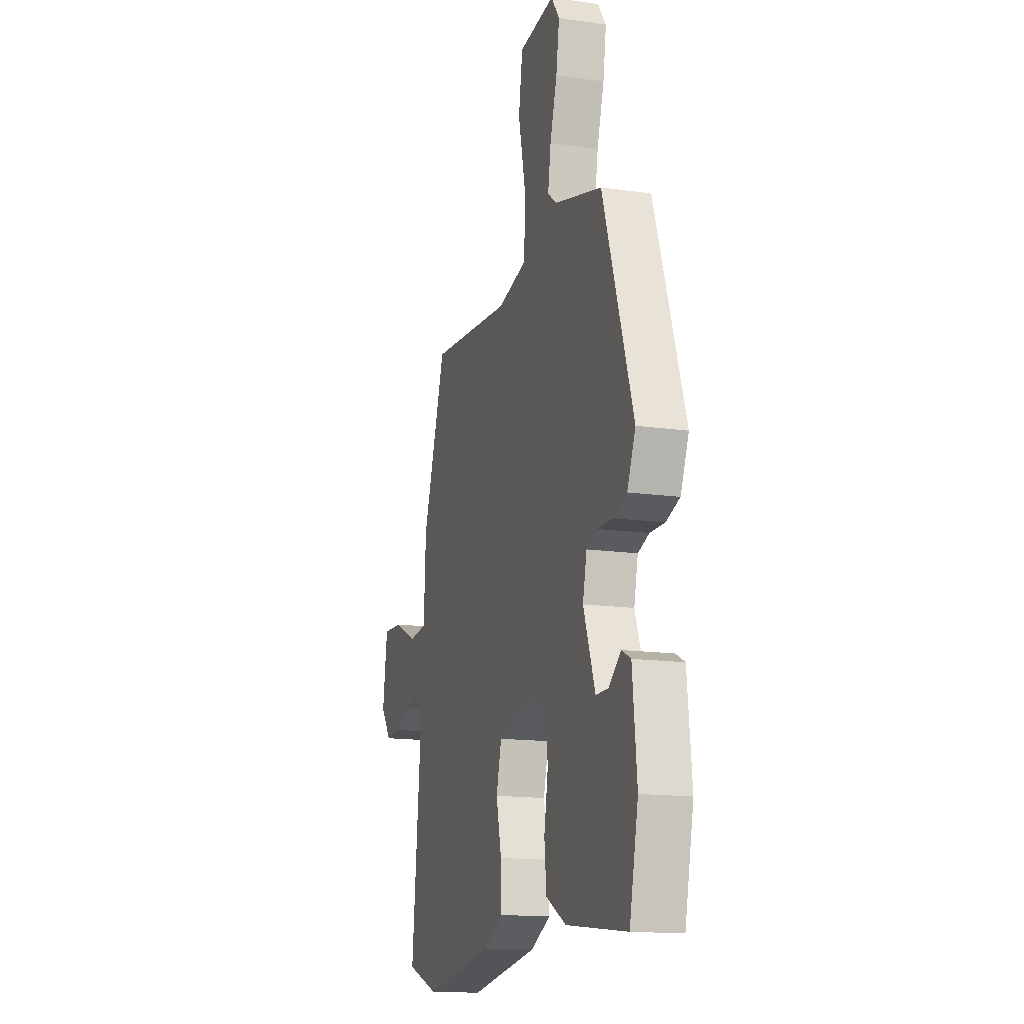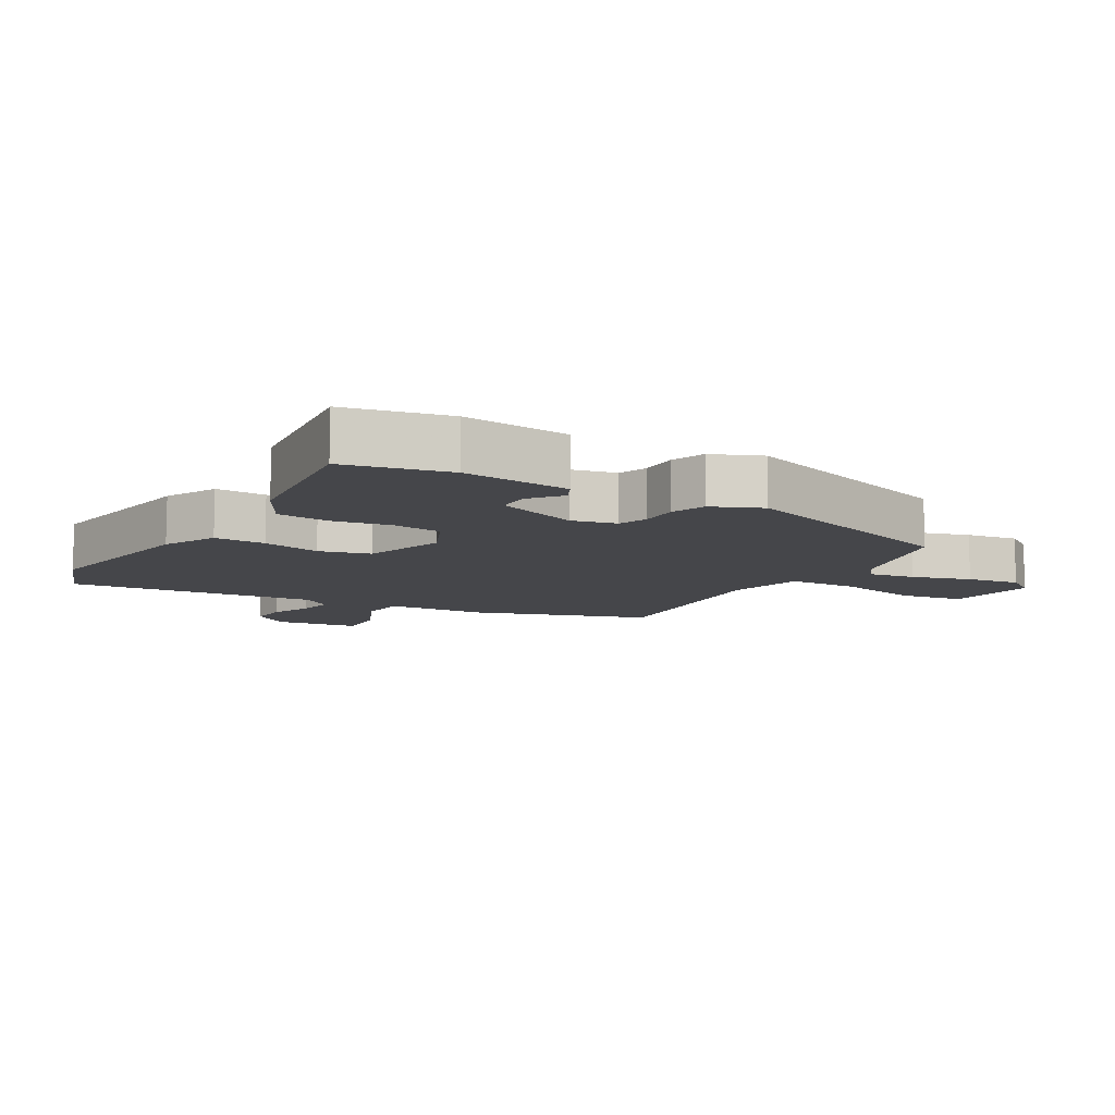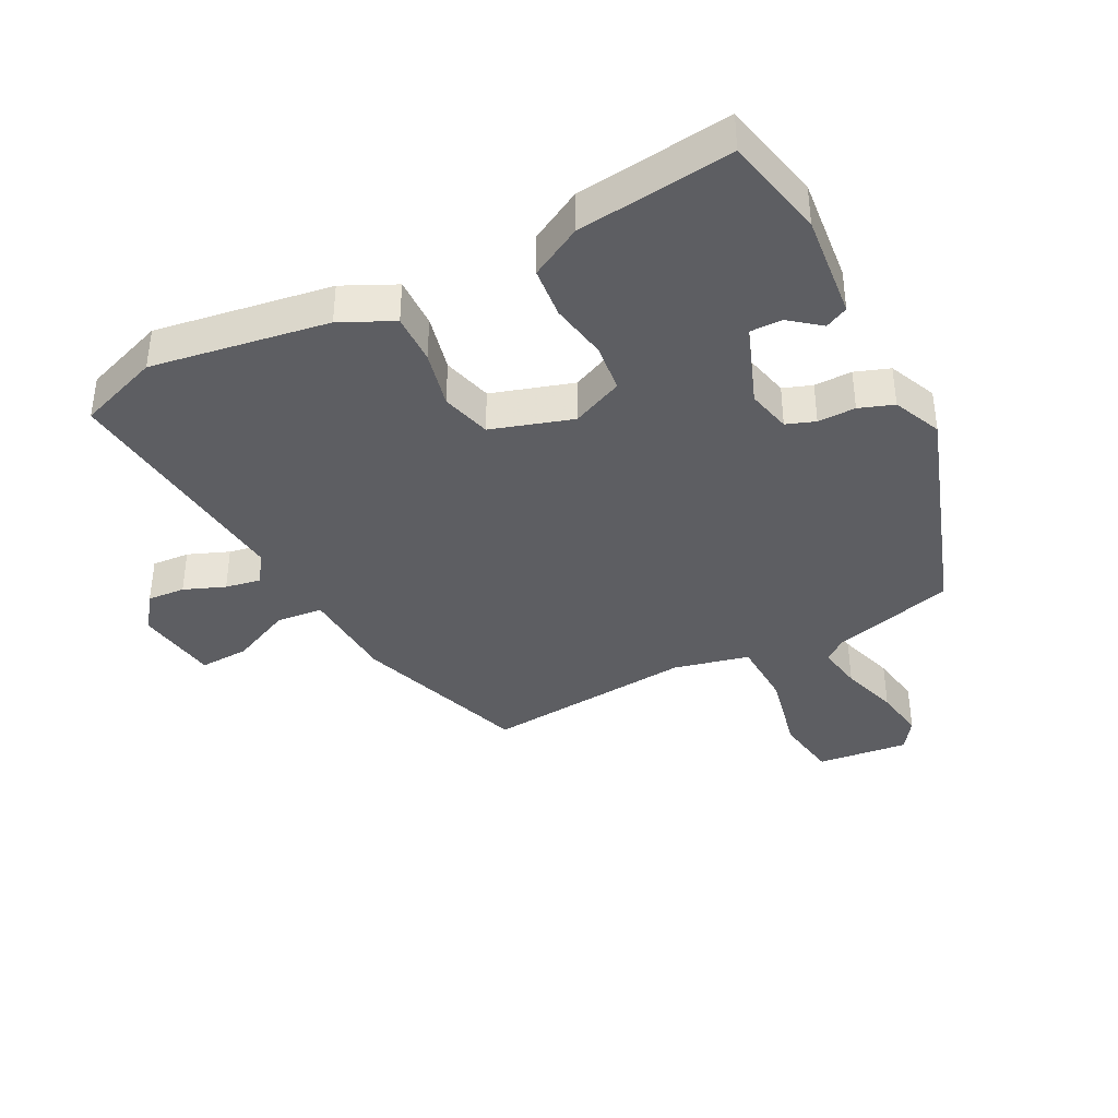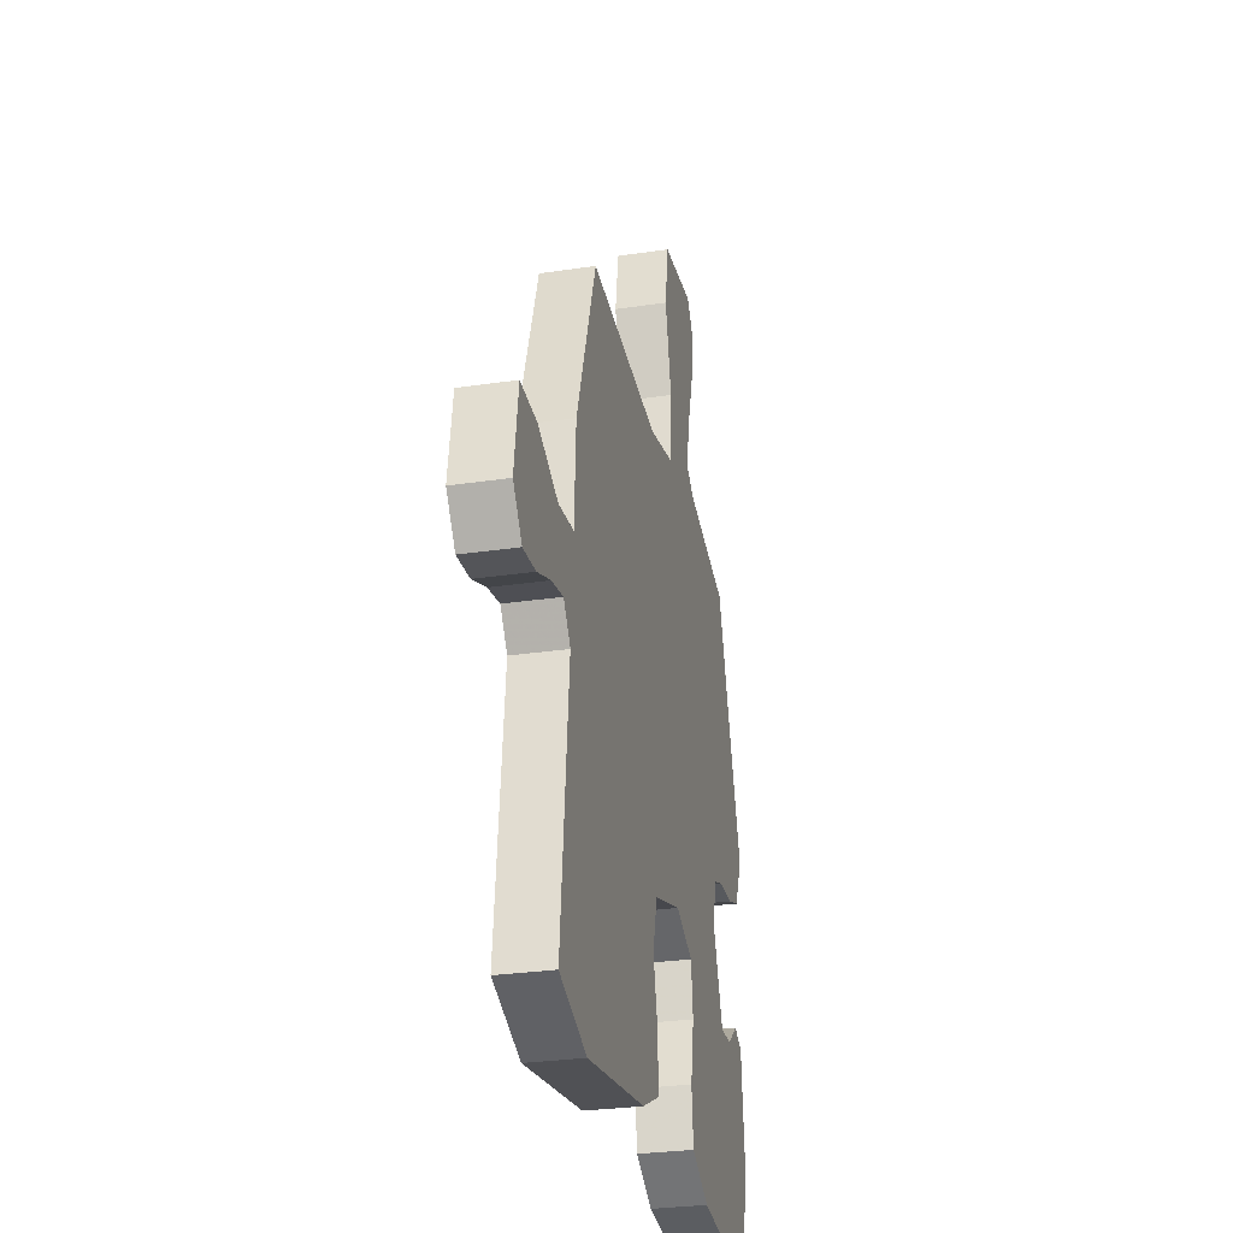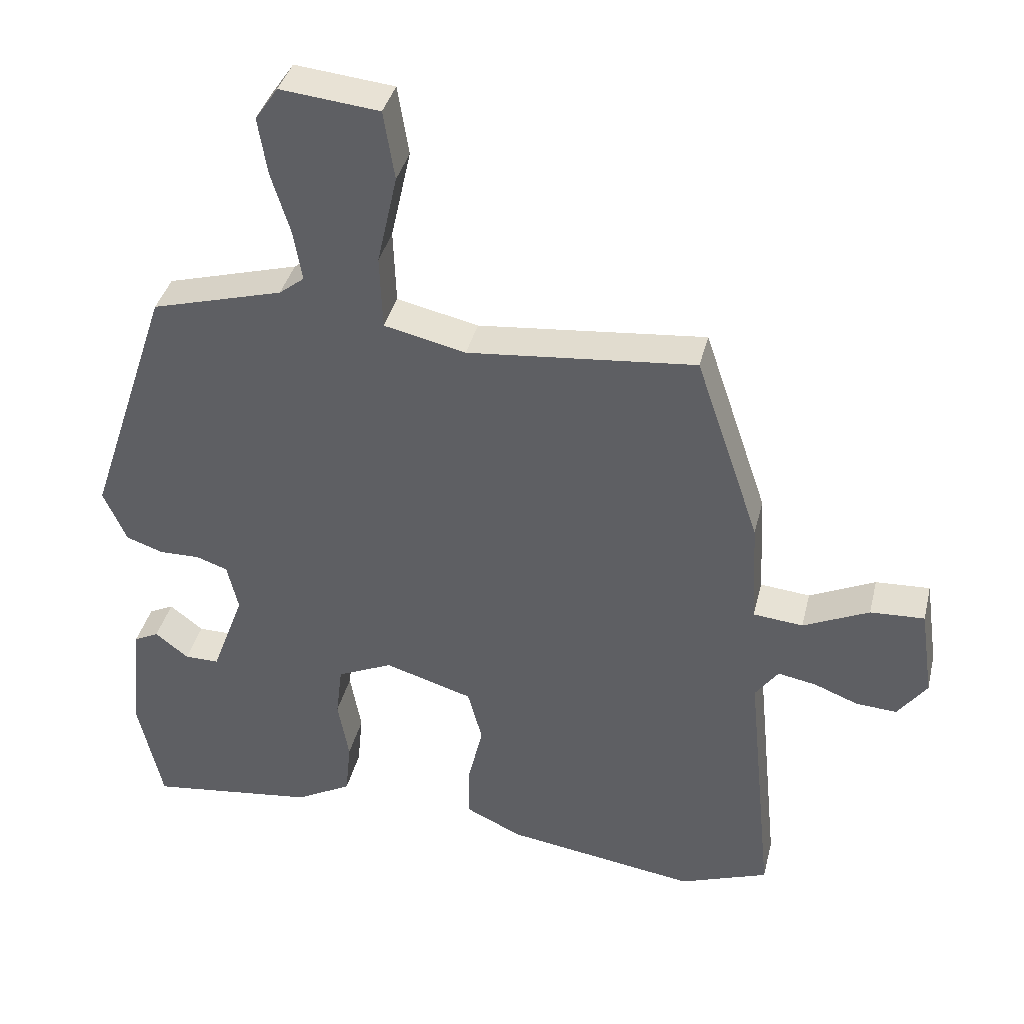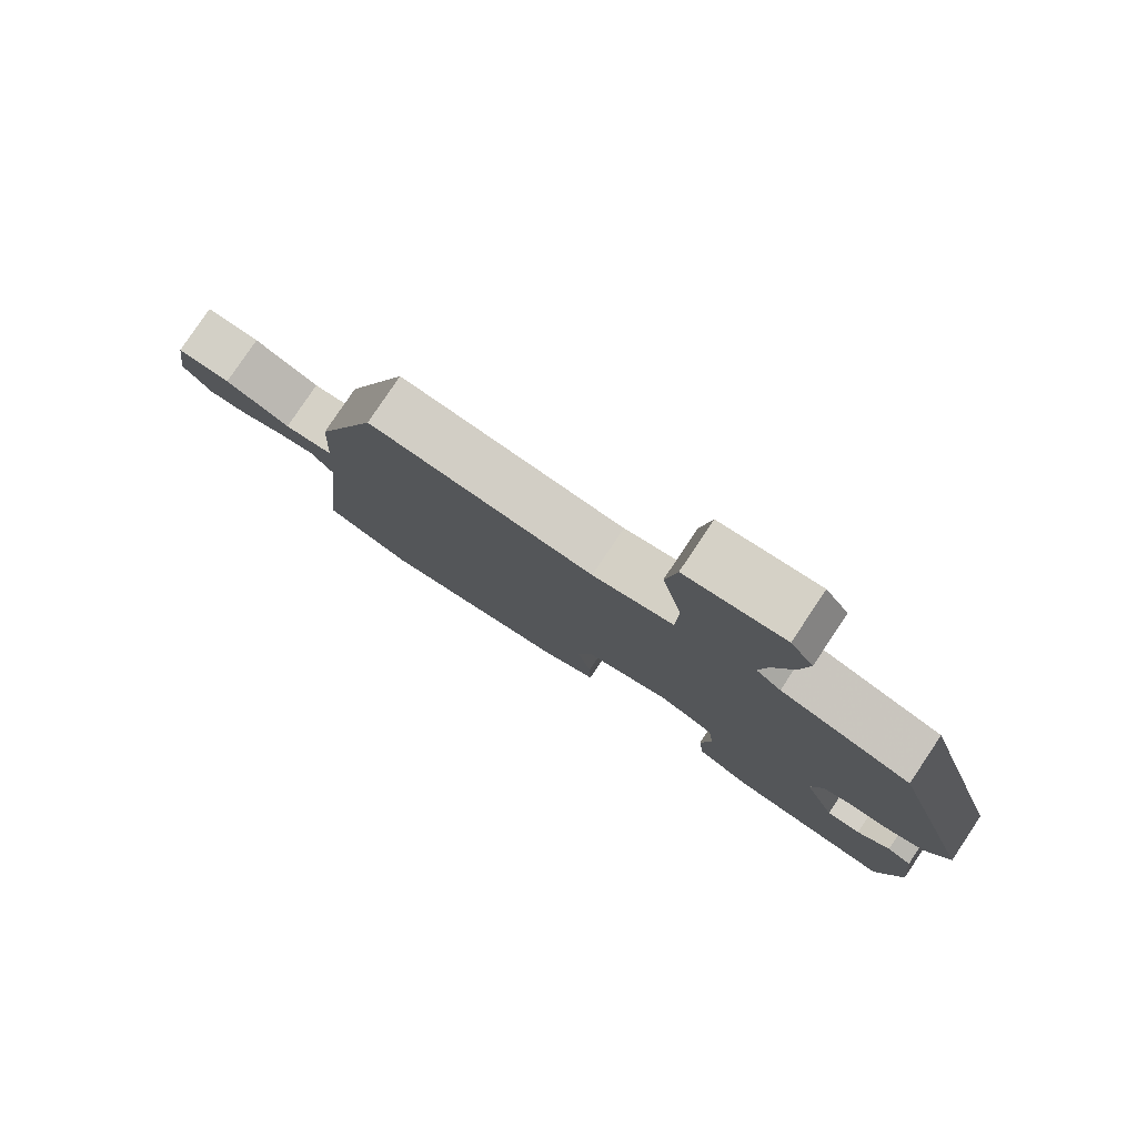
<metadata>
{"format":"obj","ext":"obj","renderer":"f3d","projection":"perspective","resolution":1024,"background":"white","views":[{"elev":-15.1,"azim":-106.9,"up":"+Z"},{"elev":-9.9,"azim":-120.7,"up":"+Y"},{"elev":-38.5,"azim":-152.9,"up":"+Y"},{"elev":-28.7,"azim":102.6,"up":"+Z"},{"elev":38.1,"azim":13.5,"up":"+Z"},{"elev":79.9,"azim":-146.2,"up":"+Z"}]}
</metadata>
<code>
v 0.574 0.07 -0.473
v 0.446 0.07 -0.52
v 0.17 0.07 -0.478
v 0.088 0.07 -0.439
v 0.09 0.07 -0.36
v 0.111 0.07 -0.27
v 0.09 0.07 -0.192
v -0.037 0.07 -0.153
v -0.117 0.07 -0.189
v -0.126 0.07 -0.265
v -0.11 0.07 -0.355
v -0.118 0.07 -0.435
v -0.198 0.07 -0.479
v -0.44 0.07 -0.509
v -0.475 0.07 -0.351
v -0.458 0.07 -0.185
v -0.422 0.07 -0.167
v -0.374 0.07 -0.205
v -0.324 0.07 -0.205
v -0.277 0.07 -0.078
v -0.293 0.07 -0.009
v -0.338 0.07 0.007
v -0.397 0.07 0.006
v -0.451 0.07 0.025
v -0.484 0.07 0.101
v -0.364 0.07 0.463
v -0.174 0.07 0.516
v -0.138 0.07 0.544
v -0.15 0.07 0.616
v -0.178 0.07 0.707
v -0.191 0.07 0.789
v -0.158 0.07 0.837
v -0.015 0.07 0.822
v 0.001 0.07 0.722
v -0.028 0.07 0.591
v -0.024 0.07 0.484
v 0.094 0.07 0.457
v 0.423 0.07 0.489
v 0.516 0.07 0.215
v 0.524 0.07 0.063
v 0.596 0.07 0.056
v 0.691 0.07 0.1
v 0.769 0.07 0.104
v 0.788 0.07 -0.026
v 0.746 0.07 -0.083
v 0.687 0.07 -0.079
v 0.623 0.07 -0.054
v 0.568 0.07 -0.044
v 0.535 0.07 -0.09
v 0.574 0 -0.473
v 0.446 0 -0.52
v 0.17 0 -0.478
v 0.088 0 -0.439
v 0.09 0 -0.36
v 0.111 0 -0.27
v 0.09 0 -0.192
v -0.037 0 -0.153
v -0.117 0 -0.189
v -0.126 0 -0.265
v -0.11 0 -0.355
v -0.118 0 -0.435
v -0.198 0 -0.479
v -0.44 0 -0.509
v -0.475 0 -0.351
v -0.458 0 -0.185
v -0.422 0 -0.167
v -0.374 0 -0.205
v -0.324 0 -0.205
v -0.277 0 -0.078
v -0.293 0 -0.009
v -0.338 0 0.007
v -0.397 0 0.006
v -0.451 0 0.025
v -0.484 0 0.101
v -0.364 0 0.463
v -0.174 0 0.516
v -0.138 0 0.544
v -0.15 0 0.616
v -0.178 0 0.707
v -0.191 0 0.789
v -0.158 0 0.837
v -0.015 0 0.822
v 0.001 0 0.722
v -0.028 0 0.591
v -0.024 0 0.484
v 0.094 0 0.457
v 0.423 0 0.489
v 0.516 0 0.215
v 0.524 0 0.063
v 0.596 0 0.056
v 0.691 0 0.1
v 0.769 0 0.104
v 0.788 0 -0.026
v 0.746 0 -0.083
v 0.687 0 -0.079
v 0.623 0 -0.054
v 0.568 0 -0.044
v 0.535 0 -0.09
f 44 45 46 47
f 44 47 48
f 41 42 43 44
f 40 41 44 48
f 37 38 39 40
f 36 37 40 48
f 32 33 34 35
f 32 35 36
f 29 30 31 32
f 28 29 32 36
f 27 28 36 48
f 22 23 24 25
f 21 22 25 26
f 20 21 26 27
f 15 16 17 18
f 15 18 19
f 14 15 19
f 13 14 19
f 10 11 12 13
f 9 10 13 19
f 8 9 19 20
f 3 4 5 6
f 3 6 7
f 49 1 2 3
f 49 3 7
f 20 27 48 49
f 7 8 20 49
f 96 95 94 93
f 97 96 93
f 93 92 91 90
f 97 93 90 89
f 89 88 87 86
f 97 89 86 85
f 84 83 82 81
f 85 84 81
f 81 80 79 78
f 85 81 78 77
f 97 85 77 76
f 74 73 72 71
f 75 74 71 70
f 76 75 70 69
f 67 66 65 64
f 68 67 64
f 68 64 63
f 68 63 62
f 62 61 60 59
f 68 62 59 58
f 69 68 58 57
f 55 54 53 52
f 56 55 52
f 52 51 50 98
f 56 52 98
f 98 97 76 69
f 98 69 57 56
f 1 50 51 2
f 2 51 52 3
f 3 52 53 4
f 4 53 54 5
f 5 54 55 6
f 6 55 56 7
f 7 56 57 8
f 8 57 58 9
f 9 58 59 10
f 10 59 60 11
f 11 60 61 12
f 12 61 62 13
f 13 62 63 14
f 14 63 64 15
f 15 64 65 16
f 16 65 66 17
f 17 66 67 18
f 18 67 68 19
f 19 68 69 20
f 20 69 70 21
f 21 70 71 22
f 22 71 72 23
f 23 72 73 24
f 24 73 74 25
f 25 74 75 26
f 26 75 76 27
f 27 76 77 28
f 28 77 78 29
f 29 78 79 30
f 30 79 80 31
f 31 80 81 32
f 32 81 82 33
f 33 82 83 34
f 34 83 84 35
f 35 84 85 36
f 36 85 86 37
f 37 86 87 38
f 38 87 88 39
f 39 88 89 40
f 40 89 90 41
f 41 90 91 42
f 42 91 92 43
f 43 92 93 44
f 44 93 94 45
f 45 94 95 46
f 46 95 96 47
f 47 96 97 48
f 48 97 98 49
f 49 98 50 1

</code>
